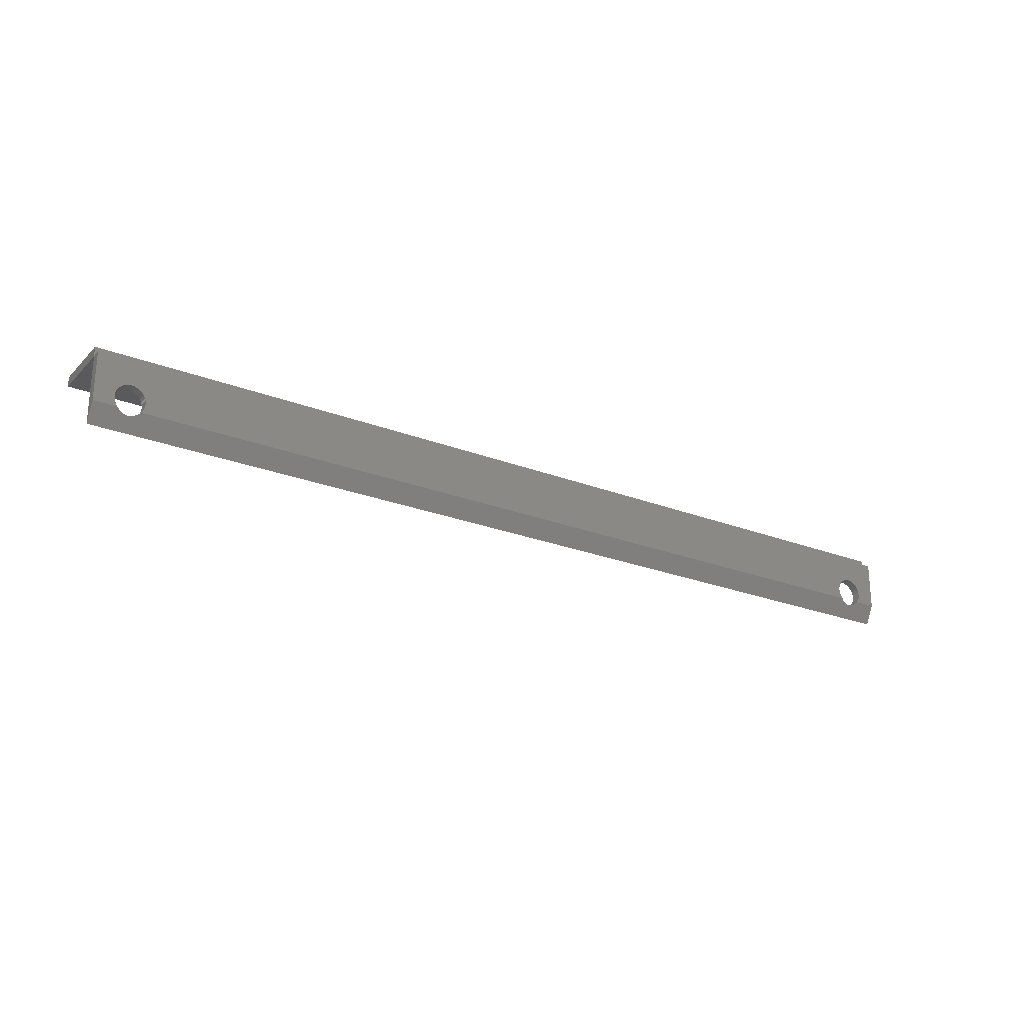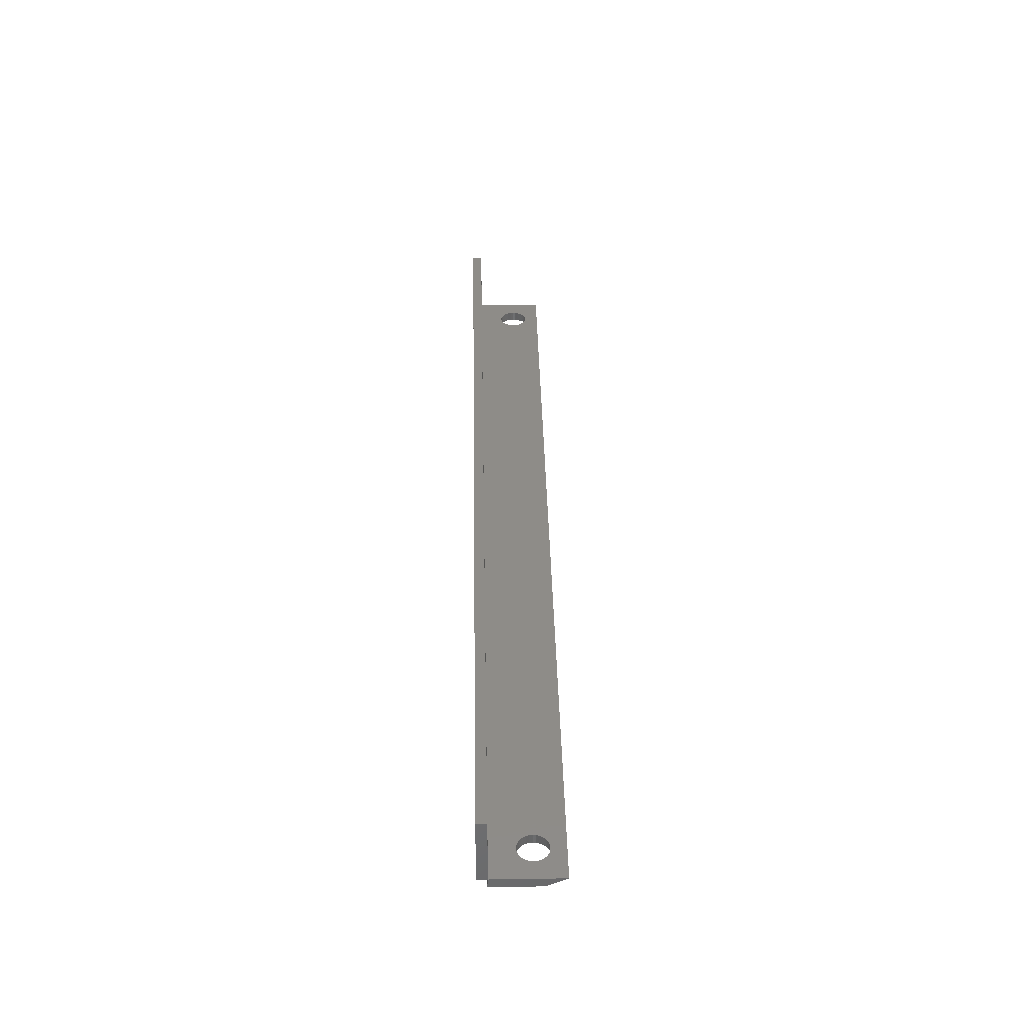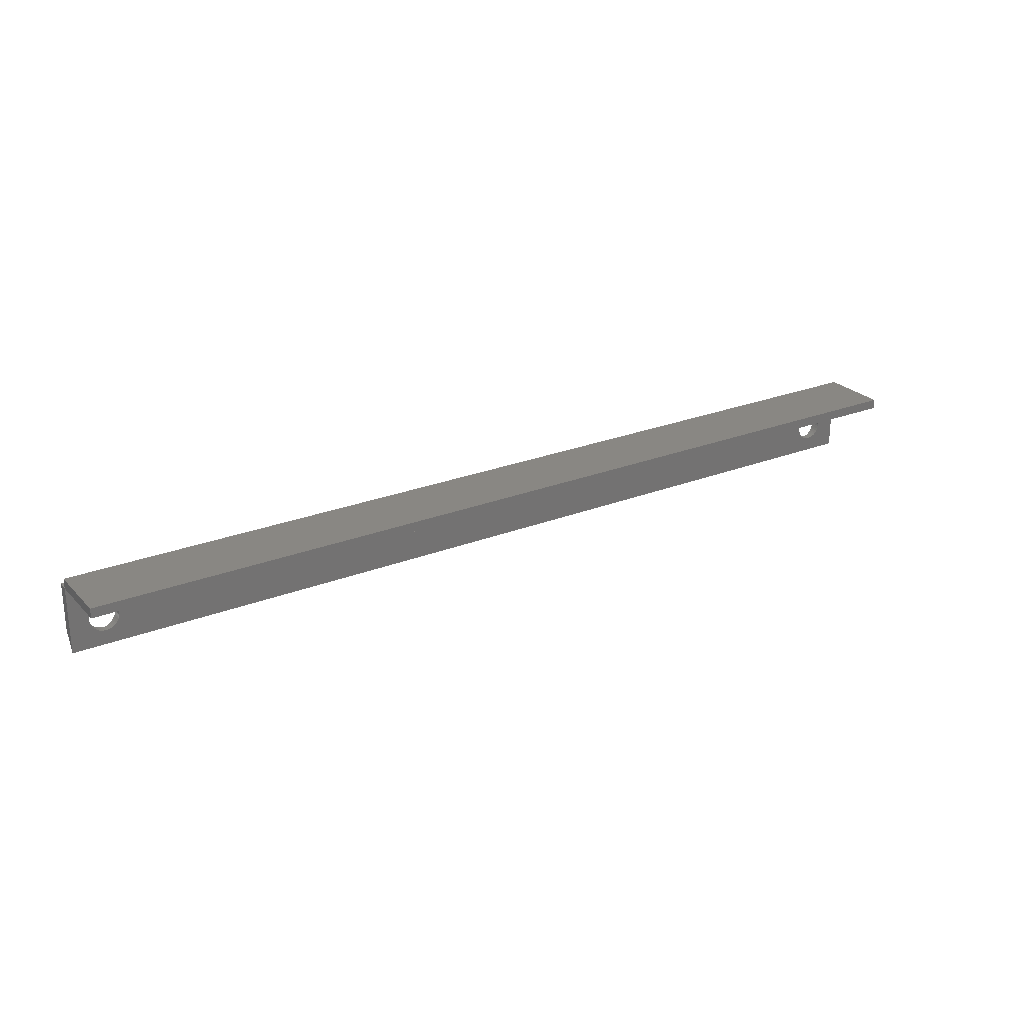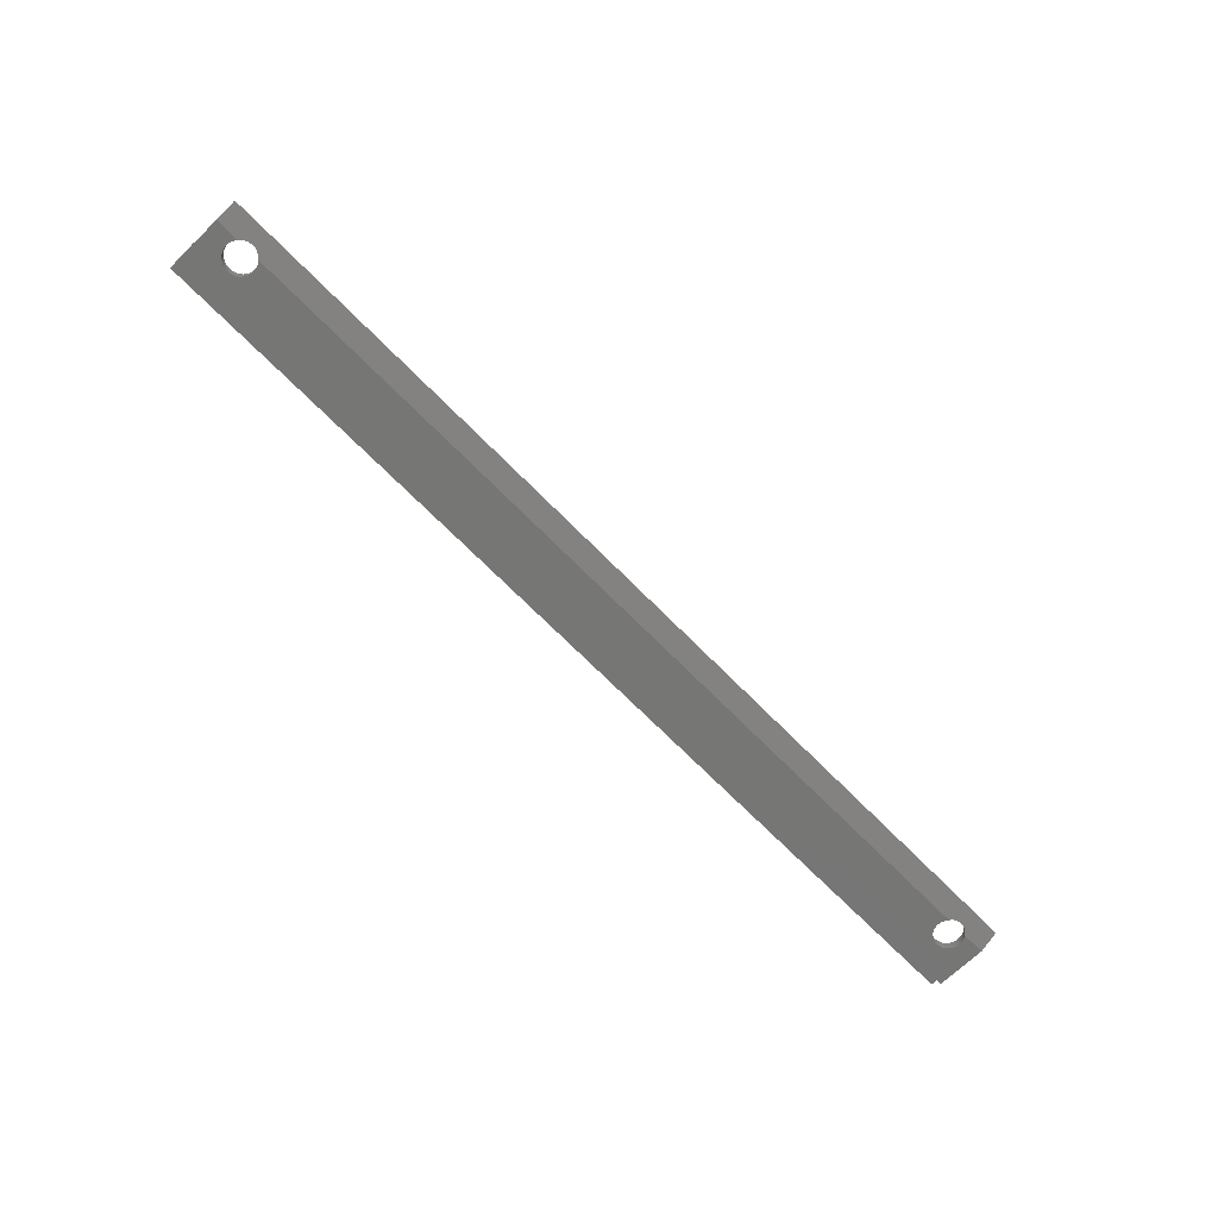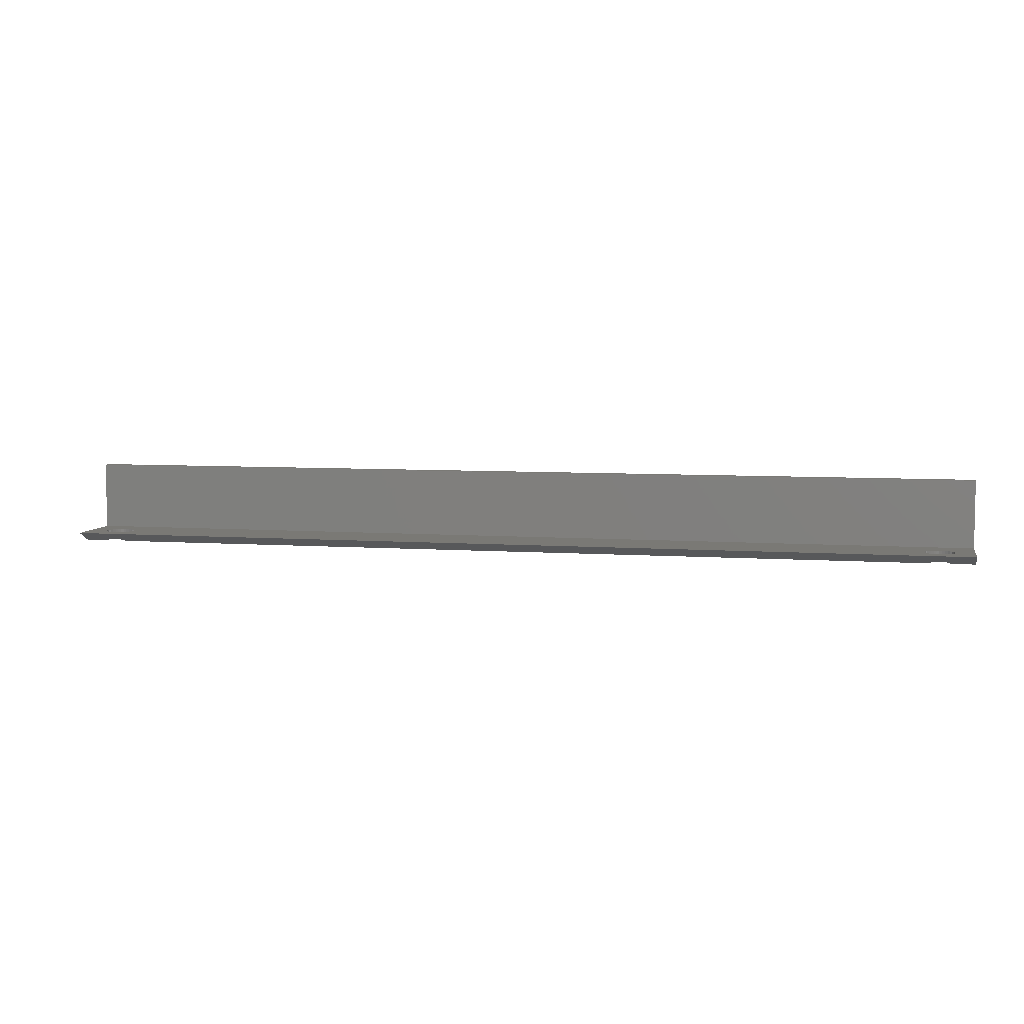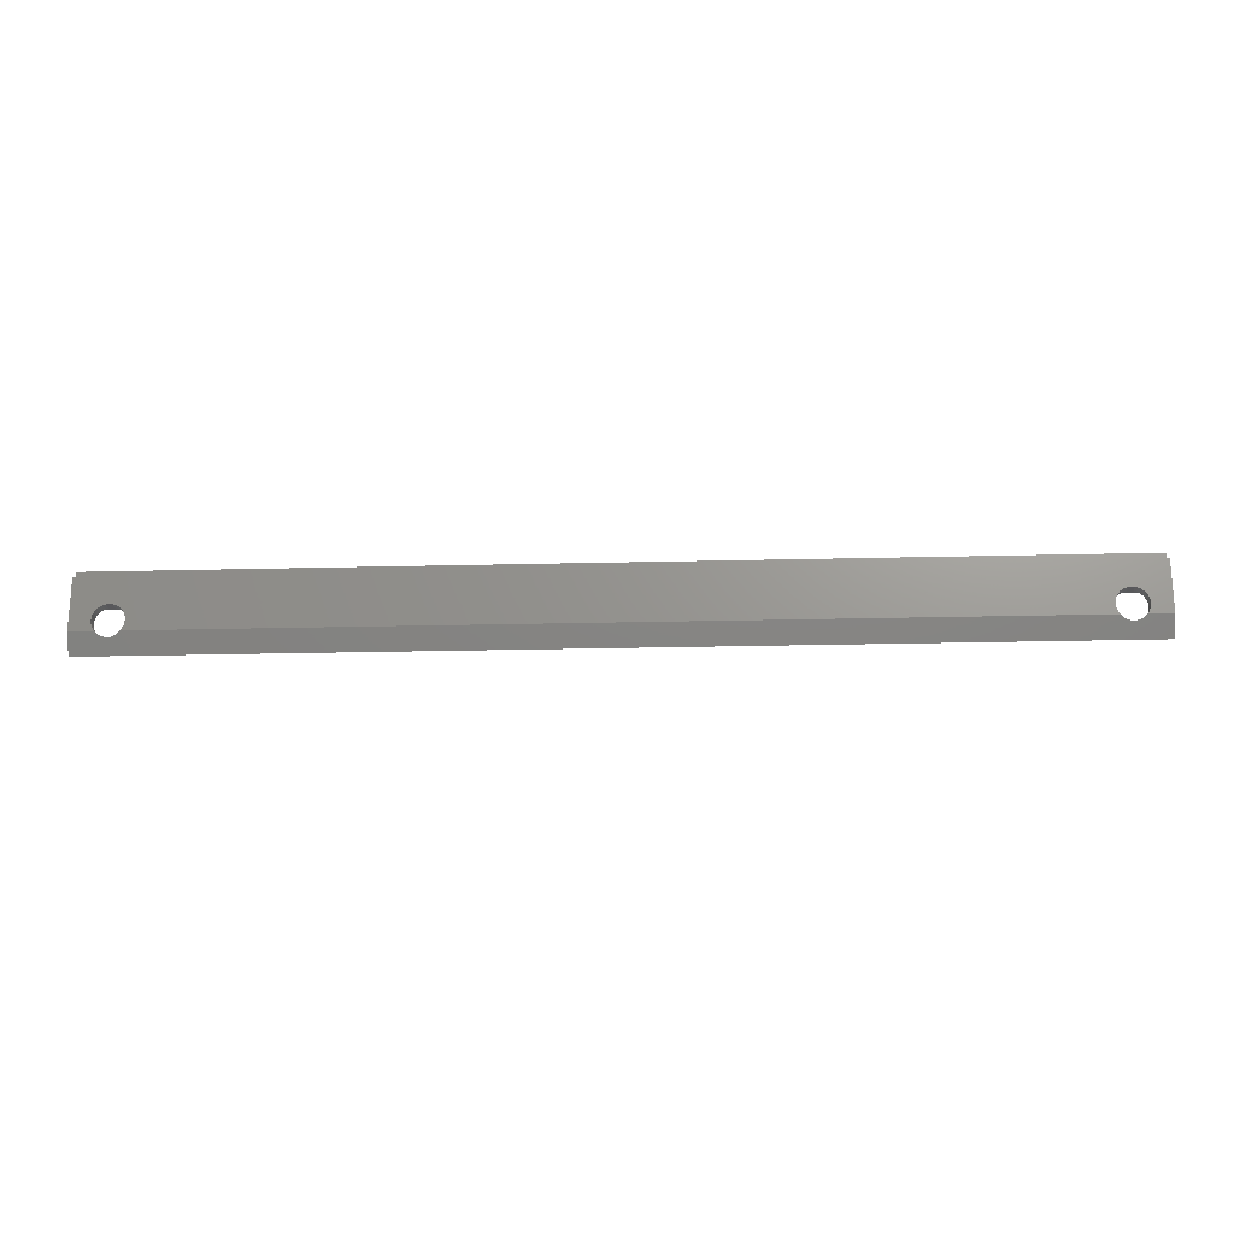
<metadata>
{"format":"stl","ext":"stl","renderer":"f3d","projection":"perspective","resolution":1024,"background":"white","views":[{"elev":-24.2,"azim":-32.8,"up":"+Z"},{"elev":37.5,"azim":88.9,"up":"+Y"},{"elev":25.1,"azim":147.4,"up":"+Z"},{"elev":-68.5,"azim":134.3,"up":"+Y"},{"elev":6.2,"azim":-167.9,"up":"+Y"},{"elev":-20.6,"azim":2.7,"up":"+Z"}]}
</metadata>
<code>
# stl→obj: 147 verts, 298 faces
v 0.7228 0 0.03528
v 0.7205 -0.007812 0.03505
v 0.7205 0 0.03505
v 0.7182 -0.007812 0.03438
v 0.7182 0 0.03438
v 0.7162 -0.007812 0.03328
v 0.7162 0 0.03328
v 0.7144 -0.007812 0.03181
v 0.7144 0 0.03181
v 0.7129 -0.007812 0.03002
v 0.7129 0 0.03002
v 0.7118 -0.007812 0.02797
v 0.7118 0 0.02797
v 0.7112 -0.007812 0.02575
v 0.7112 0 0.02575
v 0.7109 -0.007812 0.02344
v 0.7109 -1.315e-18 0.02344
v 0.7228 -0.007812 0.03528
v 0.7251 0 0.03505
v 0.7251 -0.007812 0.03505
v 0.7273 0 0.03438
v 0.7273 -0.007812 0.03438
v 0.7294 0 0.03328
v 0.7294 -0.007812 0.03328
v 0.7312 0 0.03181
v 0.7312 -0.007812 0.03181
v 0.7326 0 0.03002
v 0.7326 -0.007812 0.03002
v 0.7337 0 0.02797
v 0.7337 -0.007812 0.02797
v 0.7344 0 0.02575
v 0.7344 -0.007812 0.02575
v 0.7346 1.315e-18 0.02344
v 0.7346 -0.007812 0.02344
v 0.7251 0 0.01182
v 0.7261 -0.00604 0.01208
v 0.7273 0 0.0125
v 0.7243 -0.005844 0.01169
v 0.7144 0 0.01506
v 0.7152 -0.007153 0.01431
v 0.7162 0 0.01359
v 0.7317 -0.007812 0.01562
v 0.7329 -0.007812 0.01735
v 0.7326 0 0.01686
v 0.7312 0 0.01506
v 0.731 -0.007446 0.01489
v 0.7344 0 0.02113
v 0.7344 -0.007812 0.02132
v 0.7337 0 0.01891
v 0.7339 -0.007812 0.01926
v 0.7279 -0.006379 0.01276
v 0.7295 -0.006856 0.01371
v 0.7294 0 0.01359
v 0.7168 -0.006602 0.0132
v 0.7186 -0.006187 0.01237
v 0.7182 0 0.0125
v 0.7204 -0.005916 0.01183
v 0.7205 0 0.01182
v 0.7223 -0.005802 0.0116
v 0.7228 0 0.0116
v 0.7139 -0.007812 0.01562
v 0.7129 0 0.01686
v 0.7126 -0.007812 0.01735
v 0.7118 0 0.01891
v 0.7117 -0.007812 0.01926
v 0.7112 0 0.02113
v 0.7111 -0.007812 0.02132
v 0.03731 0 0.03002
v 0.03584 0 0.03181
v 0.03841 0 0.02797
v 0.03731 0 0.01686
v 0.03584 0 0.01506
v 0.03405 0 0.01359
v 0.032 0 0.0125
v 0 0 0
v 0.01562 -7.395e-19 0.02344
v 0.01585 0 0.02113
v 0.01653 0 0.01891
v 0.01762 0 0.01686
v 0.01909 0 0.01506
v 0.02089 0 0.01359
v 0.02294 0 0.0125
v 0.02516 0 0.01182
v 0.02747 0 0.0116
v 0.02978 0 0.01182
v 0.75 0 -4.592e-17
v 0 8.327e-17 0.05469
v 0.02747 0 0.03528
v 0.02516 0 0.03505
v 0.02294 0 0.03438
v 0.02089 0 0.03328
v 0.01909 0 0.03181
v 0.01762 0 0.03002
v 0.01653 0 0.02797
v 0.01585 0 0.02575
v 0.75 -2.359e-33 0.05469
v 0.03405 0 0.03328
v 0.032 0 0.03438
v 0.02978 0 0.03505
v 0.03841 0 0.01891
v 0.03908 0 0.02113
v 0.03931 7.395e-19 0.02344
v 0.03908 0 0.02575
v 0.03637 -0.007812 0.01562
v 0.03584 -0.007812 0.03181
v 0.03731 -0.007812 0.03002
v 0.03841 -0.007812 0.02797
v 0.75 -0.007812 0.05526
v 3.384e-18 -0.007812 0.05526
v 0.02747 -0.007812 0.03528
v 0.75 -0.007812 0.01562
v 9.568e-19 -0.007812 0.01562
v 0.01857 -0.007812 0.01562
v 0.01731 -0.007812 0.01735
v 0.01639 -0.007812 0.01926
v 0.01582 -0.007812 0.02132
v 0.01562 -0.007812 0.02344
v 0.01585 -0.007812 0.02575
v 0.01653 -0.007812 0.02797
v 0.01762 -0.007812 0.03002
v 0.01909 -0.007812 0.03181
v 0.02089 -0.007812 0.03328
v 0.02294 -0.007812 0.03438
v 0.02516 -0.007812 0.03505
v 0.02978 -0.007812 0.03505
v 0.032 -0.007812 0.03438
v 0.03405 -0.007812 0.03328
v 0.03908 -0.007812 0.02575
v 0.03931 -0.007812 0.02344
v 0.03912 -0.007812 0.02132
v 0.03855 -0.007812 0.01926
v 0.03762 -0.007812 0.01735
v 0.02729 -0.005798 0.0116
v 0.02539 -0.00589 0.01178
v 0.02354 -0.006133 0.01227
v 0.02182 -0.006515 0.01303
v 0.02006 -0.007098 0.0142
v 0.03484 -0.007087 0.01417
v 0.03268 -0.006403 0.01281
v 0.031 -0.006067 0.01213
v 0.02921 -0.005862 0.01172
v 0.75 -4.93e-19 0.06258
v -4.834e-19 8.277e-17 0.06258
v 0.75 0.05469 0.06258
v 0.75 0.05469 0.05469
v 0 0.05469 0.05469
v -4.834e-19 0.05469 0.06258
f 1 2 3
f 3 2 4
f 3 4 5
f 5 4 6
f 5 6 7
f 7 6 8
f 7 8 9
f 9 8 10
f 9 10 11
f 11 10 12
f 11 12 13
f 13 12 14
f 13 14 15
f 15 14 16
f 15 16 17
f 2 1 18
f 18 1 19
f 18 19 20
f 20 19 21
f 20 21 22
f 22 21 23
f 22 23 24
f 24 23 25
f 24 25 26
f 26 25 27
f 26 27 28
f 28 27 29
f 28 29 30
f 30 29 31
f 30 31 32
f 32 31 33
f 32 33 34
f 35 36 37
f 38 36 35
f 39 40 41
f 42 43 44
f 42 44 45
f 42 45 46
f 47 34 33
f 34 47 48
f 48 47 49
f 48 49 50
f 50 49 44
f 50 44 43
f 36 51 37
f 37 51 52
f 37 52 53
f 53 52 46
f 53 46 45
f 40 54 41
f 41 54 55
f 41 55 56
f 56 55 57
f 56 57 58
f 58 57 59
f 58 59 60
f 60 59 38
f 60 38 35
f 40 39 61
f 61 39 62
f 61 62 63
f 63 62 64
f 63 64 65
f 65 64 66
f 65 66 67
f 67 66 17
f 67 17 16
f 68 69 9
f 11 68 9
f 70 68 11
f 13 70 11
f 62 71 64
f 72 71 62
f 39 72 62
f 73 72 39
f 41 73 39
f 74 73 41
f 56 74 41
f 75 76 77
f 75 77 78
f 75 78 79
f 75 79 80
f 75 80 81
f 75 81 82
f 75 82 83
f 75 83 84
f 75 84 85
f 75 85 74
f 75 74 56
f 75 56 58
f 75 58 60
f 75 60 86
f 87 3 5
f 87 5 88
f 87 88 89
f 87 89 90
f 87 90 91
f 87 91 92
f 87 92 93
f 87 93 94
f 87 94 95
f 87 95 76
f 87 76 75
f 96 33 31
f 96 31 29
f 96 29 27
f 96 27 25
f 96 25 23
f 96 23 21
f 96 21 19
f 96 19 1
f 96 1 3
f 96 3 87
f 86 60 35
f 86 35 37
f 86 37 53
f 86 53 45
f 86 45 44
f 86 44 49
f 86 49 47
f 86 47 33
f 86 33 96
f 7 9 69
f 7 69 97
f 7 97 98
f 7 98 99
f 7 99 88
f 7 88 5
f 71 100 64
f 64 100 101
f 64 101 66
f 66 101 102
f 66 102 17
f 17 102 103
f 17 103 15
f 15 103 70
f 15 70 13
f 104 61 63
f 8 105 106
f 8 106 10
f 10 106 107
f 10 107 12
f 108 109 110
f 108 110 4
f 108 4 2
f 108 2 18
f 108 18 20
f 108 20 22
f 108 22 24
f 108 24 26
f 108 26 28
f 108 28 30
f 108 30 32
f 108 32 34
f 108 34 111
f 112 113 114
f 112 114 115
f 112 115 116
f 112 116 117
f 109 112 117
f 109 117 118
f 109 118 119
f 109 119 120
f 109 120 121
f 109 121 122
f 109 122 123
f 109 123 124
f 109 124 110
f 6 4 110
f 6 110 125
f 6 125 126
f 6 126 127
f 6 127 105
f 6 105 8
f 111 34 48
f 111 48 50
f 111 50 43
f 111 43 42
f 12 107 14
f 14 107 128
f 14 128 16
f 16 128 129
f 16 129 67
f 67 129 130
f 67 130 65
f 65 130 131
f 65 131 63
f 63 131 132
f 63 132 104
f 75 86 55
f 75 55 54
f 75 54 40
f 75 40 61
f 75 61 133
f 75 133 134
f 75 134 135
f 75 135 136
f 75 136 137
f 75 137 113
f 75 113 112
f 61 104 138
f 61 138 139
f 61 139 140
f 61 140 141
f 61 141 133
f 86 111 42
f 86 42 46
f 86 46 52
f 86 52 51
f 86 51 36
f 86 36 38
f 86 38 59
f 86 59 57
f 86 57 55
f 88 124 89
f 89 124 123
f 89 123 90
f 90 123 122
f 90 122 91
f 91 122 121
f 91 121 92
f 92 121 120
f 92 120 93
f 93 120 119
f 93 119 94
f 94 119 118
f 94 118 95
f 95 118 117
f 95 117 76
f 124 88 110
f 110 88 99
f 110 99 125
f 125 99 98
f 125 98 126
f 126 98 97
f 126 97 127
f 127 97 69
f 127 69 105
f 105 69 68
f 105 68 106
f 106 68 70
f 106 70 107
f 107 70 103
f 107 103 128
f 128 103 102
f 128 102 129
f 141 140 74
f 85 141 74
f 81 136 82
f 81 137 136
f 137 81 80
f 140 139 74
f 74 139 138
f 74 138 73
f 73 138 104
f 73 104 72
f 72 104 132
f 72 132 71
f 71 132 131
f 71 131 100
f 100 131 130
f 100 130 101
f 101 130 129
f 101 129 102
f 136 135 82
f 82 135 134
f 82 134 83
f 83 134 133
f 83 133 84
f 84 133 141
f 84 141 85
f 137 80 113
f 113 80 79
f 113 79 114
f 114 79 78
f 114 78 115
f 115 78 77
f 115 77 116
f 116 77 76
f 116 76 117
f 109 87 112
f 112 87 75
f 111 86 108
f 108 86 96
f 108 96 109
f 109 96 87
f 96 142 87
f 87 142 143
f 142 96 144
f 144 96 145
f 87 143 146
f 146 143 147
f 145 96 146
f 146 96 87
f 145 146 144
f 144 146 147
f 147 143 144
f 144 143 142

</code>
